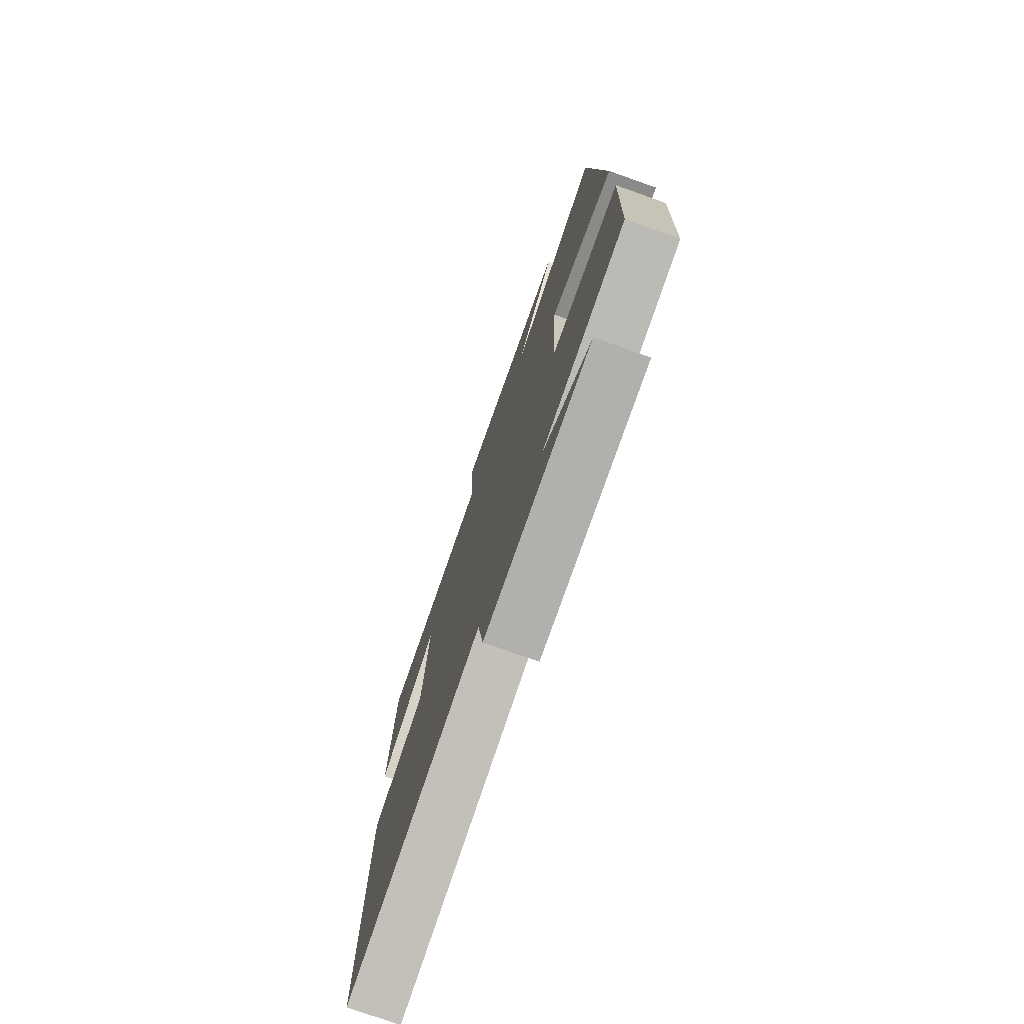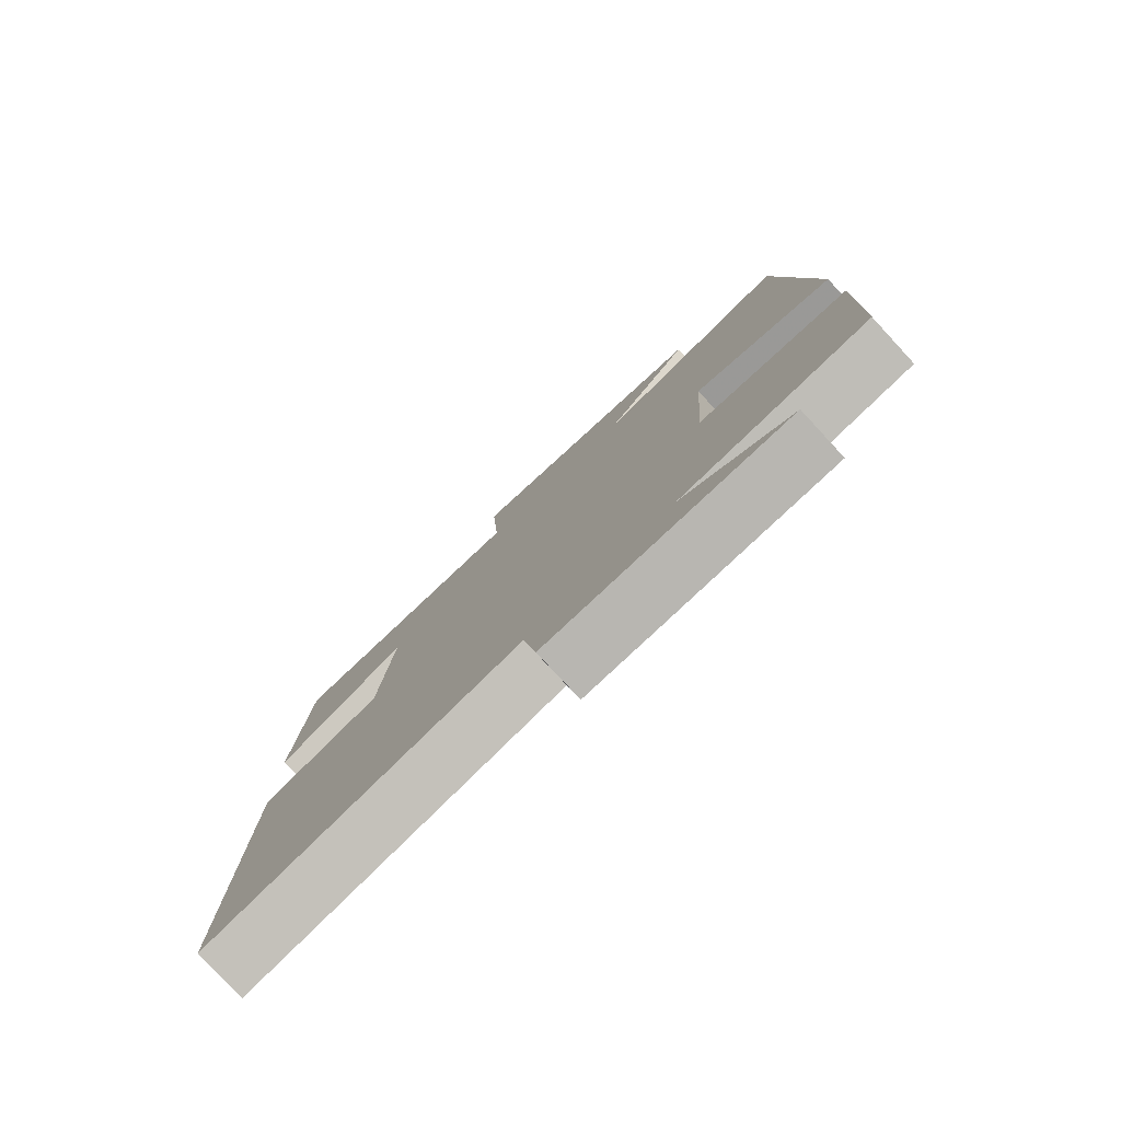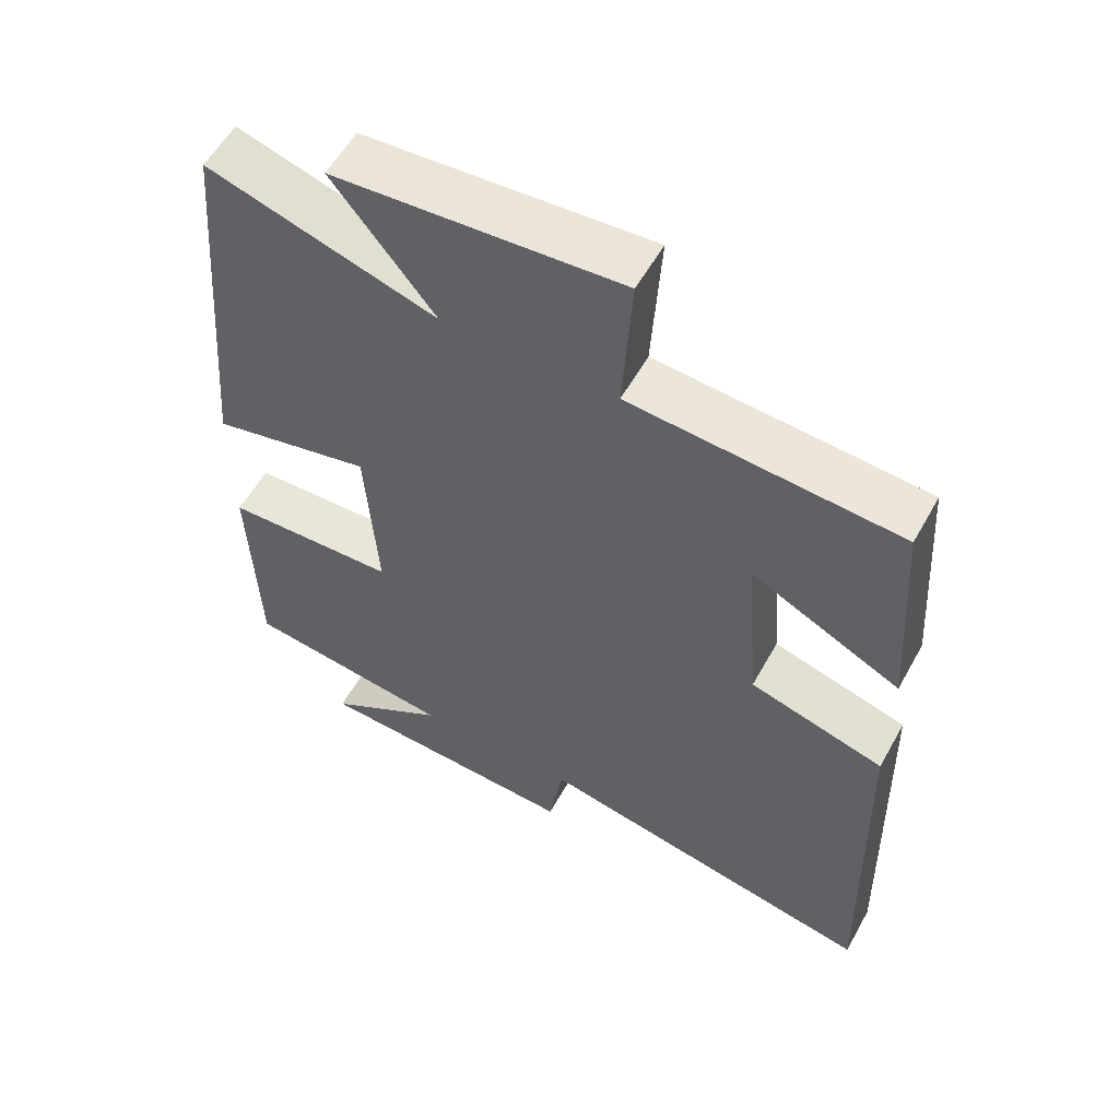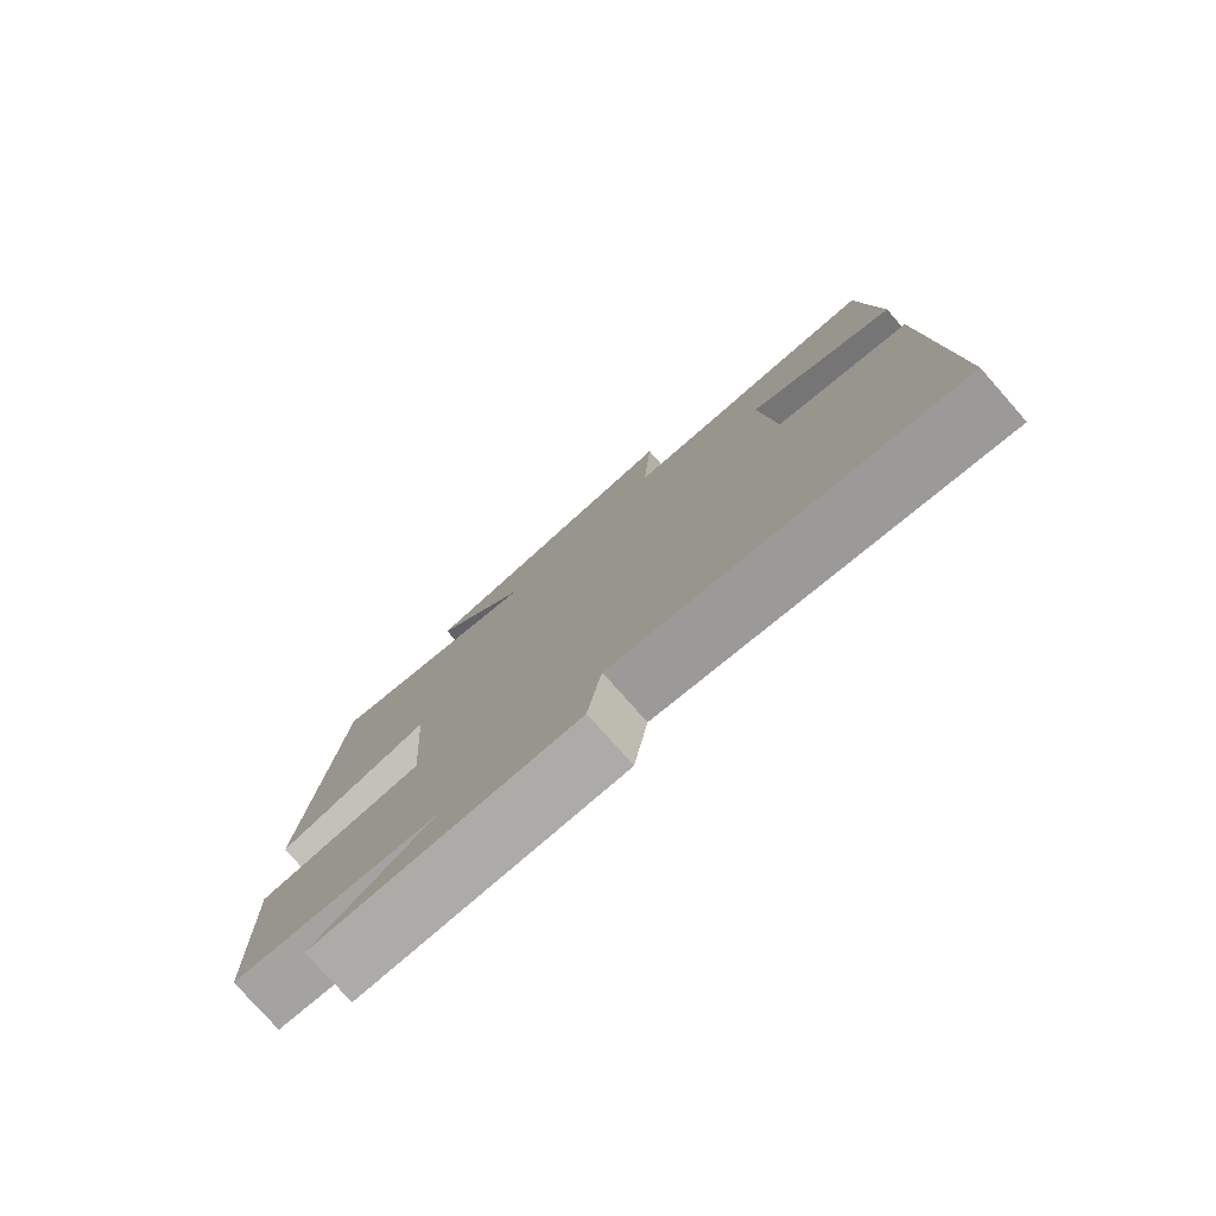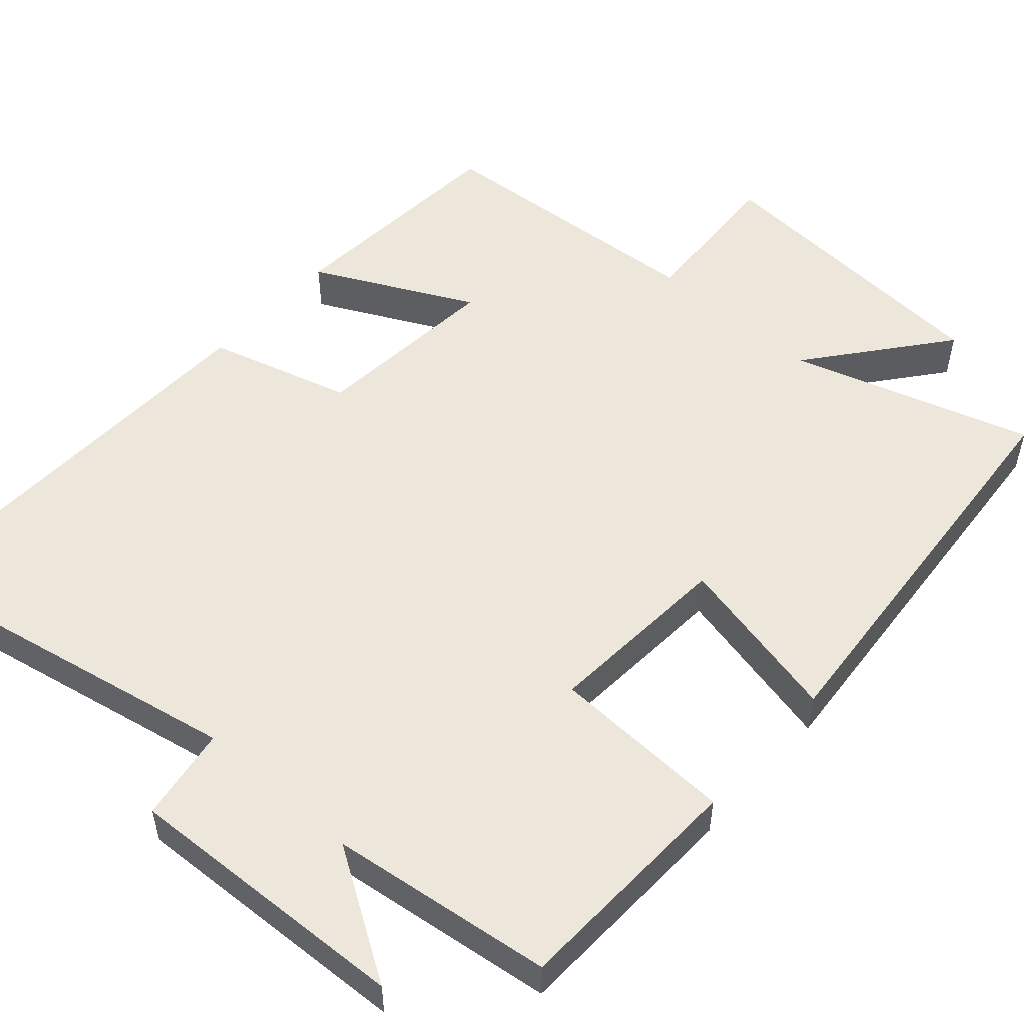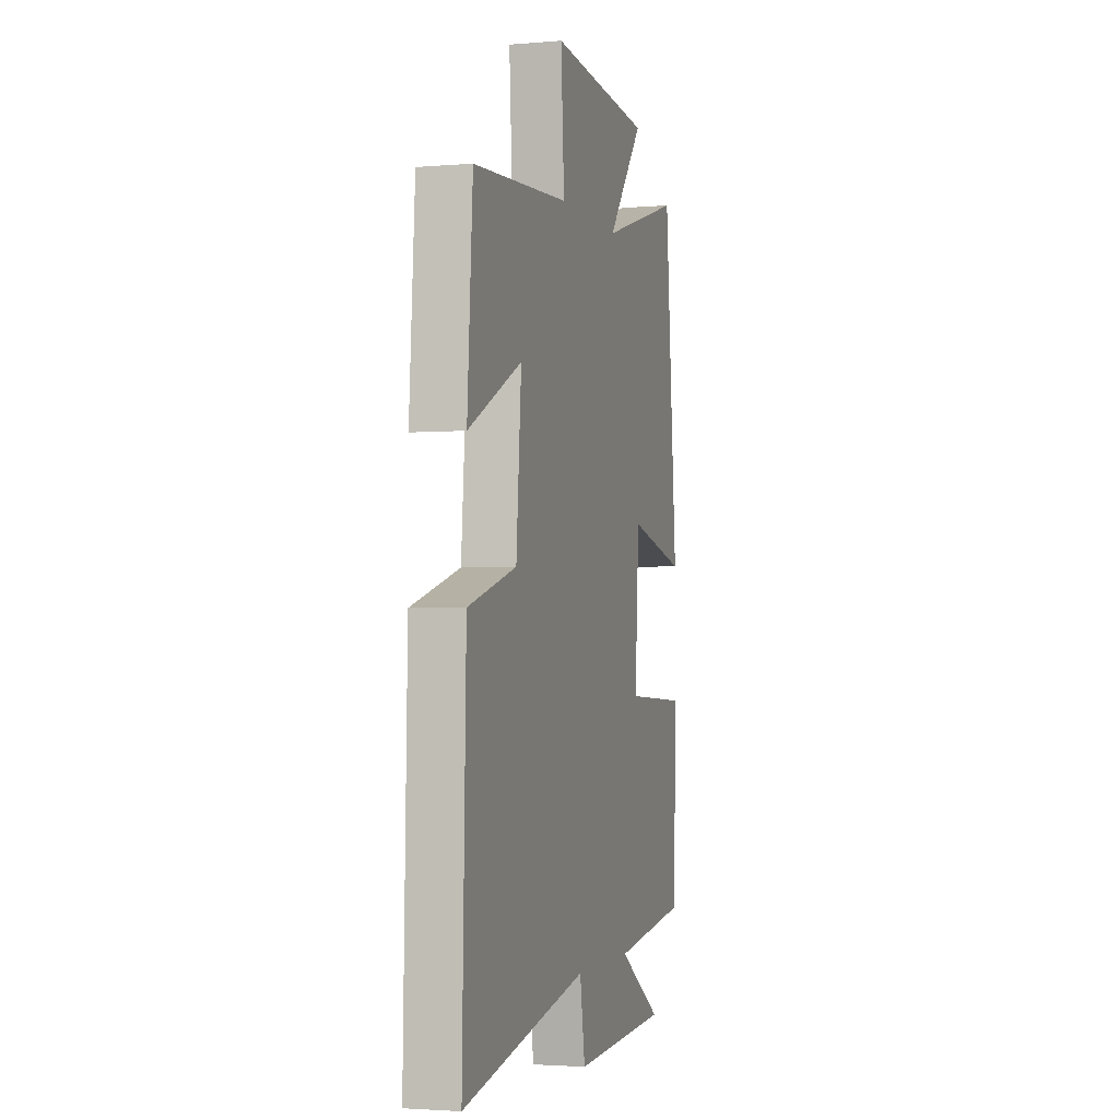
<metadata>
{"format":"obj","ext":"obj","renderer":"f3d","projection":"perspective","resolution":1024,"background":"white","views":[{"elev":-76.1,"azim":-109.5,"up":"+Z"},{"elev":-79.6,"azim":-137.2,"up":"+Z"},{"elev":56.9,"azim":28.9,"up":"+Z"},{"elev":-78.7,"azim":41.5,"up":"+Z"},{"elev":52.4,"azim":-138.2,"up":"+Y"},{"elev":-2.7,"azim":106.3,"up":"+Z"}]}
</metadata>
<code>
v 0.479 0.07 0.473
v 0.5 0.07 0.164
v 0.292 0.07 0.268
v 0.312 0.07 0.018
v 0.5 0.07 -0.036
v 0.514 0.07 -0.596
v 0.03 0.07 -0.5
v 0.01 0.07 -0.624
v -0.366 0.07 -0.606
v -0.198 0.07 -0.5
v -0.49 0.07 -0.462
v -0.5 0.07 -0.151
v -0.26 0.07 -0.142
v -0.276 0.07 0.104
v -0.5 0.07 0.053
v -0.453 0.07 0.598
v -0.136 0.07 0.5
v -0.277 0.07 0.678
v 0.119 0.07 0.706
v 0.106 0.07 0.5
v 0.479 0 0.473
v 0.5 0 0.164
v 0.292 0 0.268
v 0.312 0 0.018
v 0.5 0 -0.036
v 0.514 0 -0.596
v 0.03 0 -0.5
v 0.01 0 -0.624
v -0.366 0 -0.606
v -0.198 0 -0.5
v -0.49 0 -0.462
v -0.5 0 -0.151
v -0.26 0 -0.142
v -0.276 0 0.104
v -0.5 0 0.053
v -0.453 0 0.598
v -0.136 0 0.5
v -0.277 0 0.678
v 0.119 0 0.706
v 0.106 0 0.5
f 17 18 19 20
f 1 2 3
f 20 1 3
f 17 20 3
f 16 17 3
f 15 16 3
f 14 15 3
f 13 14 3 4
f 10 11 12 13
f 10 13 4 5
f 7 8 9 10
f 7 10 5
f 5 6 7
f 40 39 38 37
f 23 22 21
f 23 21 40
f 23 40 37
f 23 37 36
f 23 36 35
f 23 35 34
f 24 23 34 33
f 33 32 31 30
f 25 24 33 30
f 30 29 28 27
f 25 30 27
f 27 26 25
f 1 21 22 2
f 2 22 23 3
f 3 23 24 4
f 4 24 25 5
f 5 25 26 6
f 6 26 27 7
f 7 27 28 8
f 8 28 29 9
f 9 29 30 10
f 10 30 31 11
f 11 31 32 12
f 12 32 33 13
f 13 33 34 14
f 14 34 35 15
f 15 35 36 16
f 16 36 37 17
f 17 37 38 18
f 18 38 39 19
f 19 39 40 20
f 20 40 21 1

</code>
